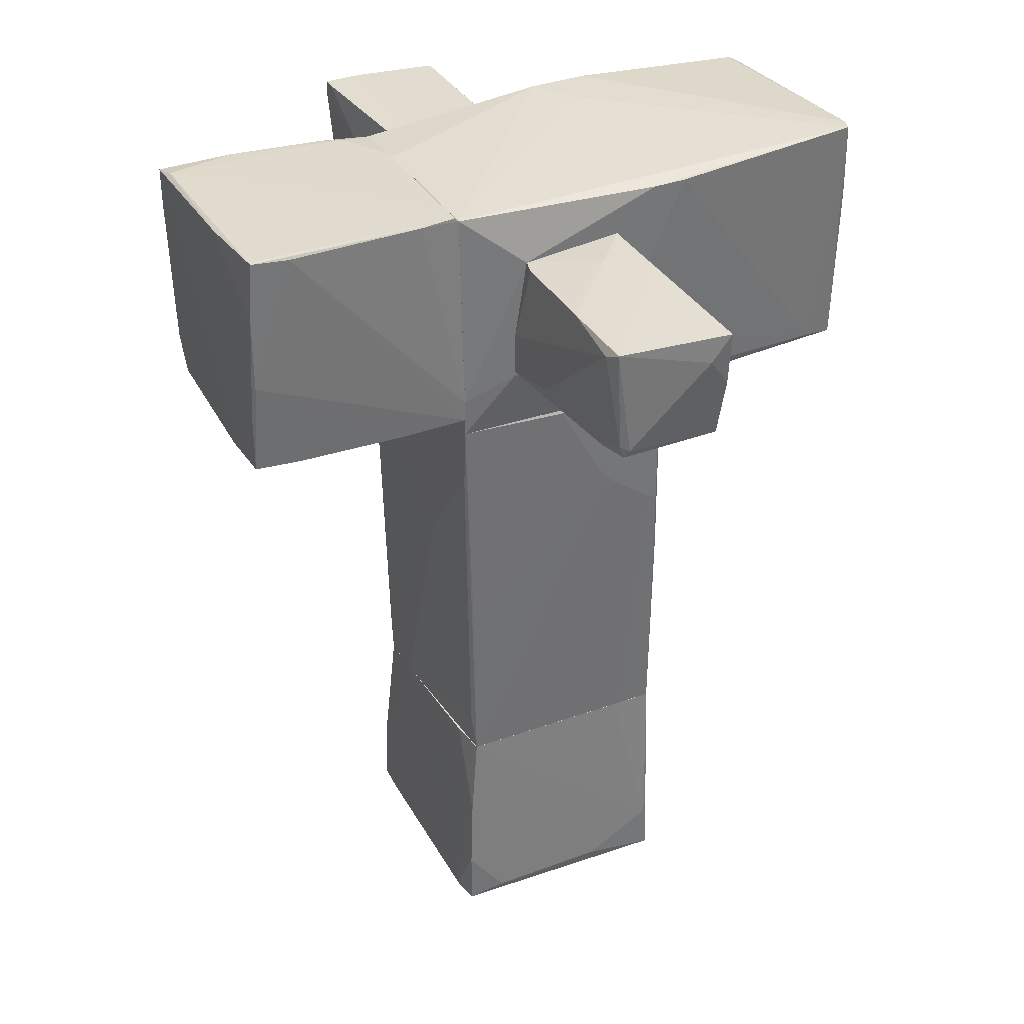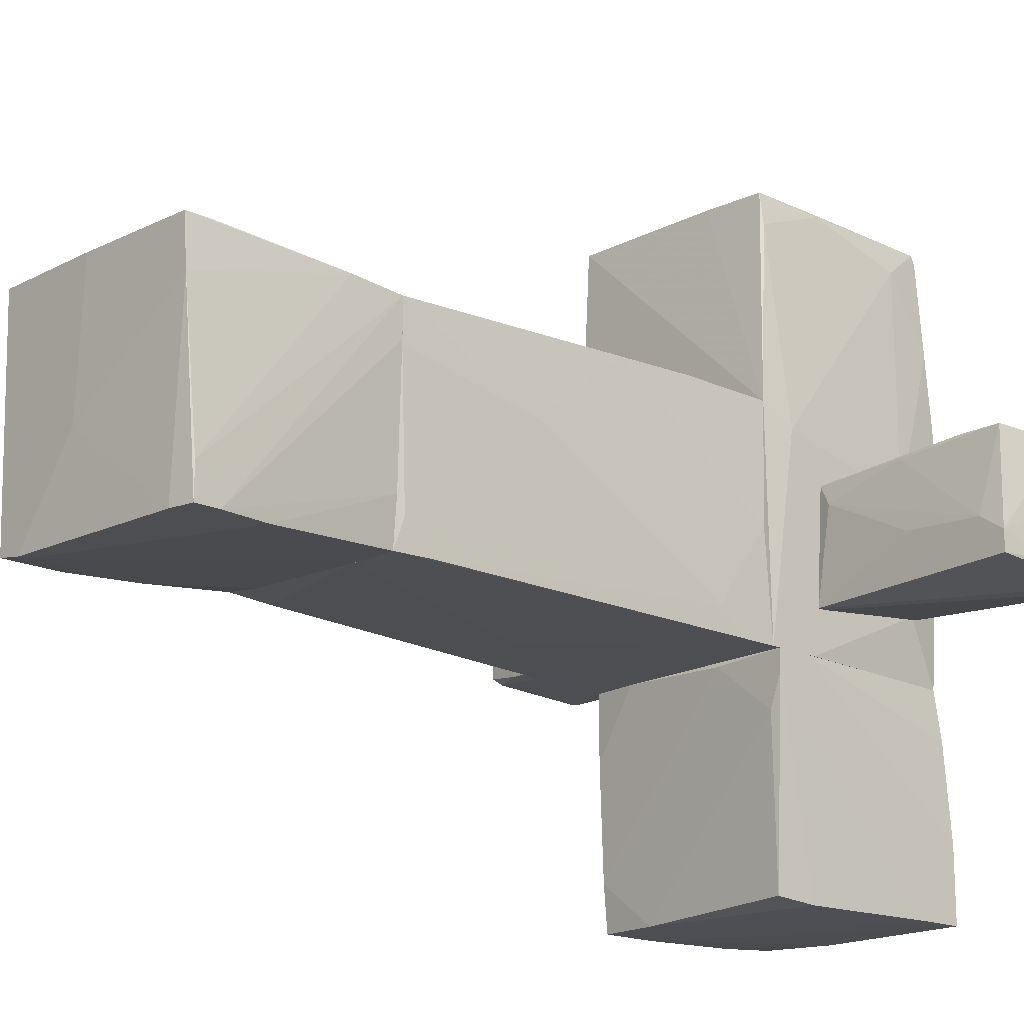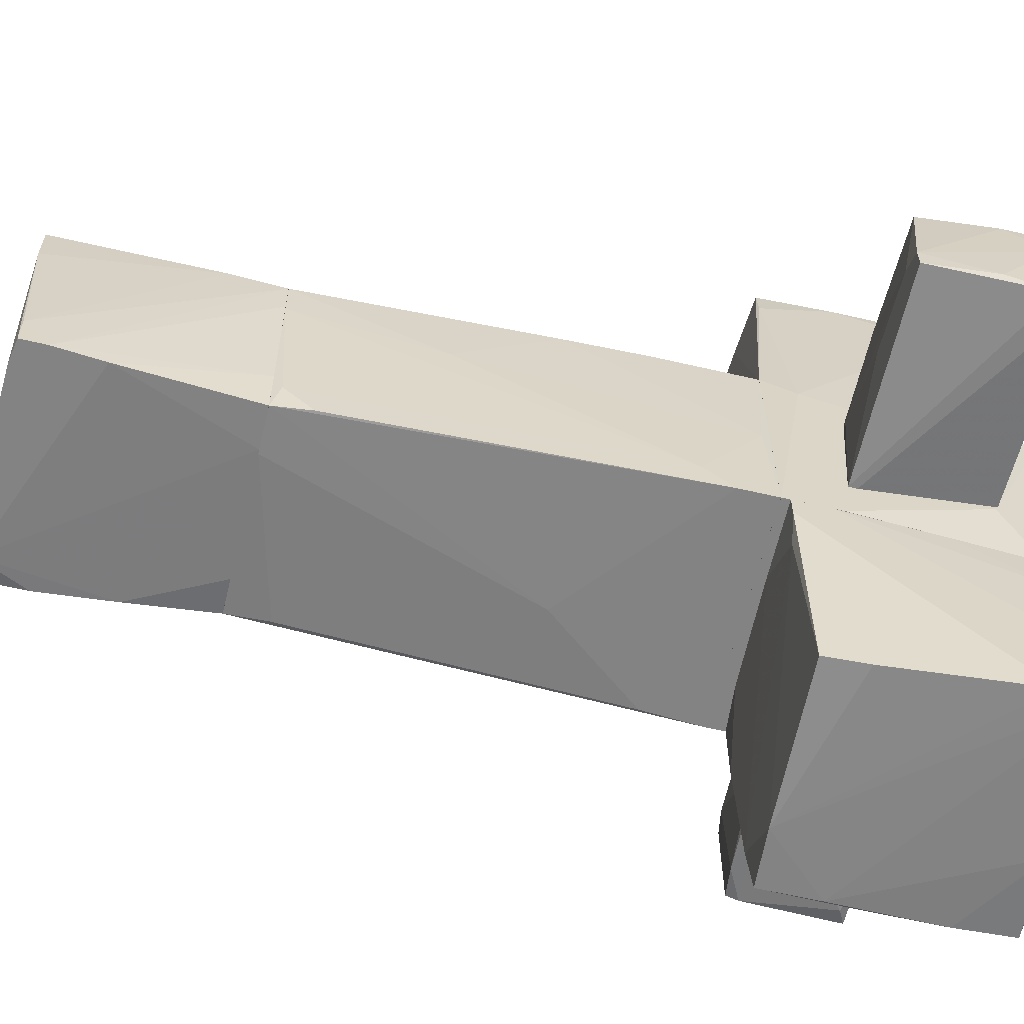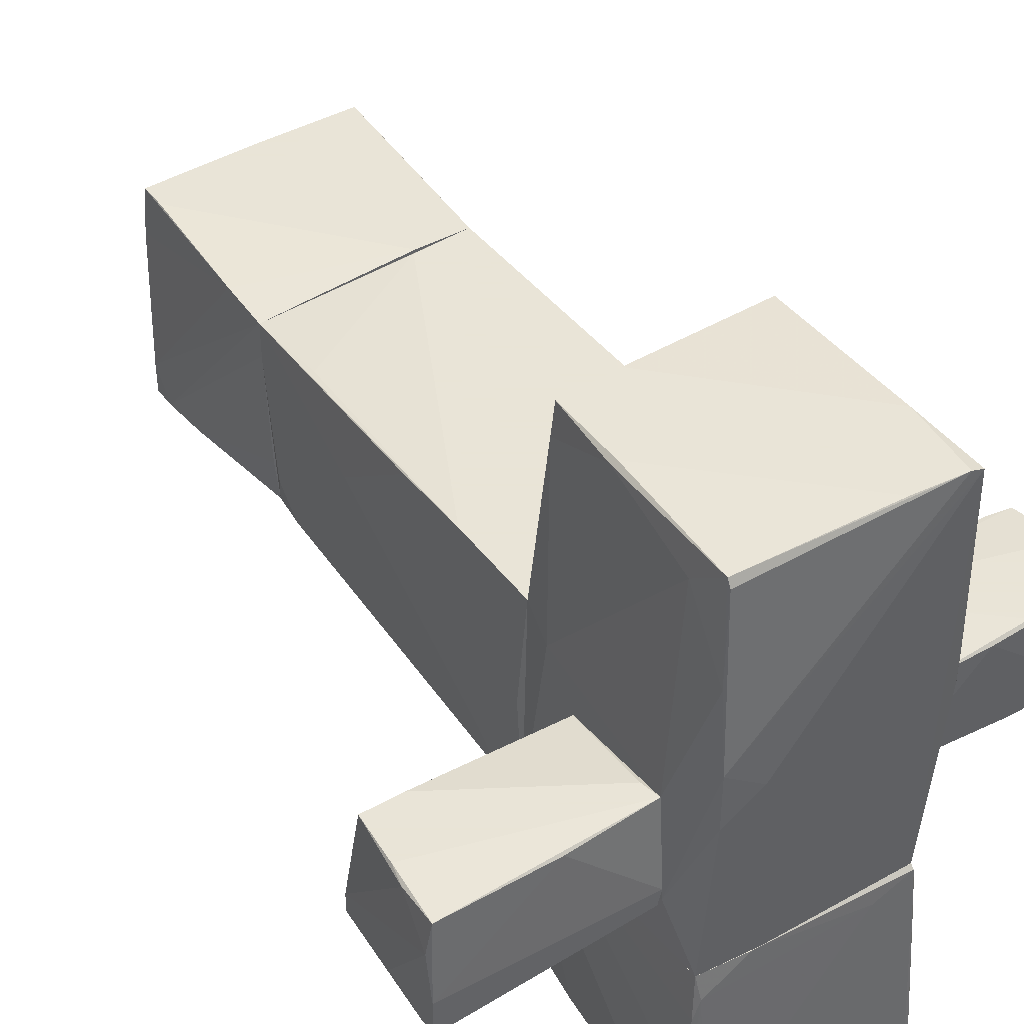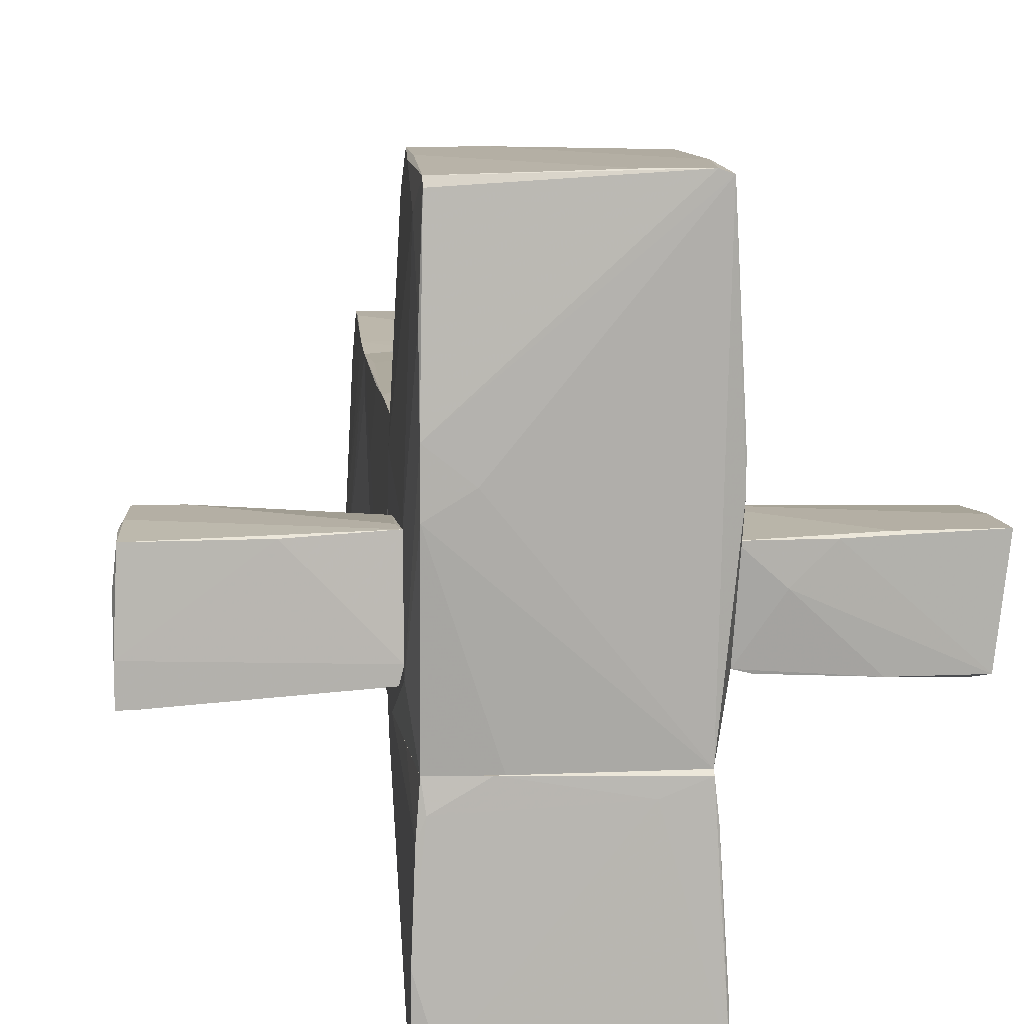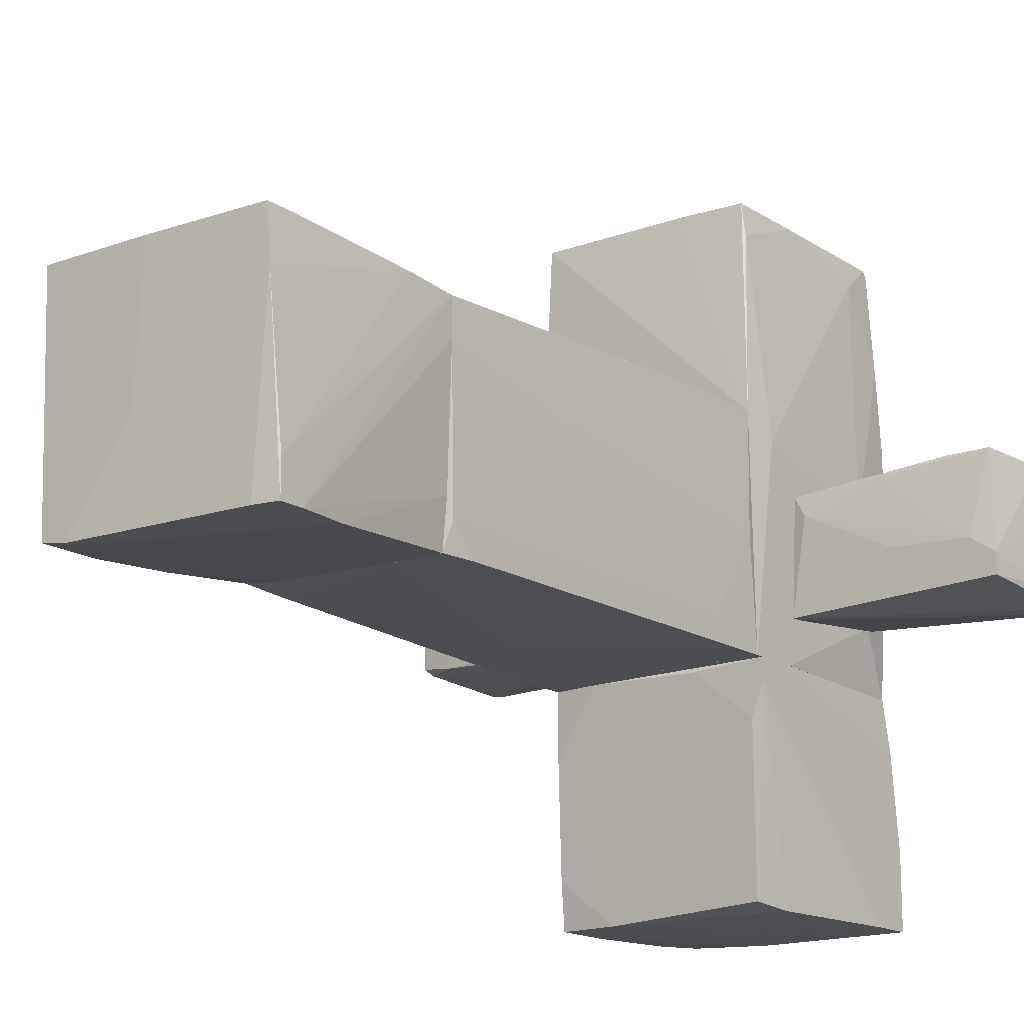
<metadata>
{"format":"obj","ext":"obj","renderer":"f3d","projection":"perspective","resolution":1024,"background":"white","views":[{"elev":35.1,"azim":-116.7,"up":"+Y"},{"elev":-17.1,"azim":46.6,"up":"+Z"},{"elev":-61.2,"azim":76.6,"up":"+Z"},{"elev":42.8,"azim":146.3,"up":"+Z"},{"elev":11.3,"azim":173.8,"up":"+Z"},{"elev":-16.0,"azim":37.3,"up":"+Z"}]}
</metadata>
<code>
o convex_0
v 0.5776 -3.264 0.9772
v -0.7851 -5.27 -1.067
v -0.7851 -5.194 -1.067
v 1.108 -5.156 -1.067
v -0.1036 -5.27 1.053
v -0.9366 -3.264 -0.9159
v -0.9745 -3.264 1.053
v 0.9564 -3.264 -0.9917
v 0.9942 -5.232 1.053
v -1.088 -5.27 1.053
v 1.032 -3.264 0.939
v -1.012 -5.27 -1.029
v -1.088 -5.156 0.3714
v 1.07 -4.475 -1.067
v 1.032 -5.232 0.5984
v -0.9745 -4.059 -0.9917
v -0.4444 -3.264 1.053
v 0.8805 -5.194 -1.067
v -1.088 -4.815 1.015
v 0.5776 -3.264 -0.9917
v 1.032 -3.756 0.9772
v 0.9942 -3.264 -0.5751
v 1.108 -5.156 -0.7644
v -1.05 -5.194 -0.6886
v -0.1795 -5.27 -0.2343
v 1.108 -4.929 -1.067
v 0.9942 -4.967 1.053
v -0.5959 -3.264 -0.9537
v -0.9745 -3.264 0.6742
v 1.032 -3.264 0.5984
v -1.012 -4.74 -1.029
f 24 6 31
f 2 3 4
f 1 6 7
f 6 1 8
f 7 5 9
f 2 5 10
f 5 7 10
f 8 1 11
f 3 2 12
f 2 10 12
f 4 3 14
f 9 5 15
f 1 7 17
f 7 9 17
f 2 4 18
f 4 15 18
f 10 7 19
f 13 10 19
f 6 13 19
f 6 8 20
f 14 3 20
f 8 14 20
f 3 16 20
f 11 1 21
f 9 15 21
f 1 17 21
f 8 11 22
f 14 8 22
f 15 4 23
f 11 21 23
f 21 15 23
f 12 10 24
f 10 13 24
f 13 6 24
f 5 2 25
f 15 5 25
f 2 18 25
f 18 15 25
f 4 14 26
f 14 22 26
f 23 4 26
f 11 23 26
f 17 9 27
f 9 21 27
f 21 17 27
f 16 6 28
f 6 20 28
f 20 16 28
f 7 6 29
f 6 19 29
f 19 7 29
f 22 11 30
f 11 26 30
f 26 22 30
f 3 12 31
f 16 3 31
f 6 16 31
f 12 24 31
o convex_1
v 1.108 0.03046 -0.8023
v -1.05 -0.651 0.9392
v -1.05 -0.651 1.015
v 1.032 -3.263 0.5607
v -0.9366 -3.263 -0.9158
v -1.012 0.6367 -1.03
v 1.07 0.6363 1.053
v -0.9745 -3.263 1.053
v 0.9563 -3.263 -0.9917
v -1.05 0.6367 1.015
v 1.108 0.6363 -1.03
v 1.032 -3.263 0.9392
v 1.07 -0.2723 1.053
v -0.2549 -0.8403 -1.03
v -0.4066 -3.225 1.053
v -0.1036 0.6367 1.053
v -0.8988 -2.885 -0.9537
v 0.9943 -2.922 -0.9917
v -1.05 0.5985 -0.04497
v 1.108 0.5607 -0.04497
v -1.012 -1.219 1.053
v 0.5399 -3.263 -0.9917
v 1.07 -1.938 0.2957
v 1.07 -1.029 1.015
v -0.9745 -3.263 0.7501
v -1.05 -0.2723 0.4471
v -0.9745 0.06864 -1.03
v 1.108 0.2954 -1.03
v 0.9943 -2.468 0.9771
v -0.9745 -1.484 -0.9537
v 0.9943 -3.187 -0.7267
f 40 49 62
f 34 33 39
f 36 35 39
f 35 36 40
f 33 34 41
f 39 35 43
f 38 39 44
f 37 42 45
f 39 43 46
f 44 39 46
f 39 38 47
f 37 41 47
f 38 42 47
f 42 37 47
f 33 41 50
f 41 37 50
f 32 42 51
f 42 38 51
f 38 44 51
f 34 39 52
f 41 34 52
f 39 47 52
f 47 41 52
f 40 36 53
f 45 40 53
f 36 48 53
f 48 45 53
f 35 32 54
f 43 35 54
f 32 51 54
f 54 51 55
f 44 43 55
f 51 44 55
f 43 54 55
f 39 33 56
f 36 39 56
f 33 50 57
f 56 33 57
f 36 56 57
f 36 37 58
f 37 45 58
f 48 36 58
f 45 48 58
f 42 32 59
f 40 45 59
f 45 42 59
f 32 49 59
f 49 40 59
f 43 44 60
f 46 43 60
f 44 46 60
f 37 36 61
f 50 37 61
f 57 50 61
f 36 57 61
f 32 35 62
f 35 40 62
f 49 32 62
o convex_2
v 2.055 1.205 -0.1586
v 3.039 2.416 -0.2722
v 3.039 2.416 -0.613
v 1.108 2.416 -0.3479
v 1.108 2.34 0.5606
v 2.925 1.318 0.5606
v 1.108 1.205 -0.613
v 3.001 1.205 -0.5371
v 1.108 1.28 0.447
v 3.001 2.378 0.5227
v 1.146 2.416 -0.4993
v 3.001 2 0.5227
v 2.546 1.318 0.5606
v 3.001 1.205 -0.3479
v 1.941 2.378 0.5227
v 2.963 1.81 0.5606
v 1.222 1.243 0.2577
v 1.146 2.151 0.5606
v 3.039 2.265 -0.613
v 3.039 2.34 0.182
v 2.774 1.205 -0.1964
v 1.108 1.28 -0.613
v 1.941 1.28 0.4848
v 3.039 1.848 -0.4993
v 2.925 2.416 -0.613
f 84 73 87
f 64 65 66
f 67 66 69
f 63 69 70
f 67 69 71
f 66 65 73
f 68 67 75
f 63 70 76
f 74 68 76
f 64 66 77
f 66 67 77
f 72 64 77
f 67 72 77
f 67 68 78
f 72 67 78
f 68 74 78
f 74 72 78
f 69 63 79
f 71 69 79
f 67 71 80
f 75 67 80
f 71 75 80
f 65 64 81
f 69 65 81
f 70 69 81
f 64 72 82
f 72 74 82
f 74 76 82
f 81 64 82
f 63 76 83
f 76 68 83
f 79 63 83
f 65 69 84
f 69 66 84
f 66 73 84
f 68 75 85
f 75 71 85
f 71 79 85
f 83 68 85
f 79 83 85
f 76 70 86
f 70 81 86
f 82 76 86
f 81 82 86
f 73 65 87
f 65 84 87
o convex_3
v -1.732 1.394 -0.5752
v -1.126 2.416 0.4471
v -1.24 1.508 0.485
v -3.057 2.378 0.485
v -1.126 2.34 -0.4616
v -2.944 1.356 -0.4616
v -2.944 2.378 -0.5373
v -2.944 1.356 0.4471
v -1.126 1.243 -0.5752
v -1.126 1.281 0.4471
v -2.792 2.303 -0.5752
v -1.618 1.243 -0.4616
v -1.126 1.621 -0.5752
v -2.716 1.318 0.4471
v -2.981 1.432 -0.4237
v -2.186 2.378 -0.5373
v -3.019 1.886 0.485
v -2.64 1.318 -0.4994
v -1.505 2.416 0.1063
v -1.164 1.243 0.03056
v -2.224 2.378 0.485
v -1.126 1.356 0.485
v -3.057 2.151 0.2956
v -2.944 1.47 -0.4994
v -1.846 2.416 0.4471
v -1.278 2.34 -0.4994
f 98 103 113
f 92 89 96
f 96 89 97
f 96 88 98
f 92 96 100
f 96 98 100
f 95 93 101
f 93 95 102
f 98 94 103
f 90 91 104
f 102 95 104
f 88 96 105
f 96 99 105
f 101 93 105
f 99 101 105
f 89 92 106
f 92 103 106
f 103 94 106
f 96 97 107
f 99 96 107
f 97 101 107
f 101 99 107
f 90 89 108
f 91 90 108
f 89 91 108
f 89 90 109
f 97 89 109
f 95 101 109
f 101 97 109
f 90 104 109
f 104 95 109
f 91 94 110
f 94 102 110
f 104 91 110
f 102 104 110
f 98 88 111
f 94 98 111
f 102 94 111
f 93 102 111
f 88 105 111
f 105 93 111
f 91 89 112
f 94 91 112
f 89 106 112
f 106 94 112
f 92 100 113
f 100 98 113
f 103 92 113
o convex_4
v 1.07 1.962 -1.03
v -1.05 1.697 -3.036
v -1.012 0.864 -3.074
v 1.108 2.833 -3.036
v -0.9367 2.833 -1.068
v 1.108 0.7126 -1.03
v -1.012 0.7885 -1.03
v 0.9562 0.7883 -2.998
v -1.05 2.909 -2.998
v 1.032 2.757 -1.03
v 1.108 2.833 -2.355
v -0.4822 0.8263 -3.074
v 0.4264 0.7128 -1.068
v -0.9367 2.795 -1.03
v 0.9943 1.167 -3.036
v -0.293 2.871 -3.036
v -1.05 2.871 -2.657
v -1.012 0.7885 -1.636
v 0.9184 2.871 -2.998
v 1.108 2.492 -3.036
v 0.9943 2.795 -1.295
v -1.012 1.394 -3.074
v 1.108 0.7126 -1.219
v -0.9745 2.833 -1.408
v 0.9943 0.7128 -1.522
v -1.012 0.8263 -2.657
v -1.012 0.9777 -1.03
v 1.07 2.795 -1.484
v 1.108 1.053 -1.03
v -0.5957 0.7507 -1.03
v -0.5581 2.833 -1.219
v -1.012 2.909 -2.923
v -1.05 2.378 -3.036
v 0.5398 2.795 -1.03
f 134 144 147
f 119 114 123
f 119 117 124
f 121 125 128
f 115 120 130
f 122 115 130
f 120 115 131
f 124 117 132
f 117 129 132
f 129 122 132
f 117 119 133
f 125 117 133
f 128 125 133
f 124 132 134
f 116 115 135
f 125 116 135
f 117 125 135
f 129 117 135
f 119 126 136
f 121 128 136
f 133 119 136
f 128 133 136
f 118 122 137
f 127 118 137
f 122 130 137
f 125 121 138
f 121 136 138
f 136 126 138
f 115 116 139
f 116 125 139
f 131 115 139
f 126 131 139
f 125 138 139
f 138 126 139
f 130 120 140
f 127 137 140
f 137 130 140
f 123 114 141
f 134 123 141
f 124 134 141
f 114 119 142
f 119 124 142
f 141 114 142
f 124 141 142
f 119 120 143
f 126 119 143
f 120 131 143
f 131 126 143
f 134 132 144
f 122 118 145
f 132 122 145
f 118 144 145
f 144 132 145
f 115 122 146
f 122 129 146
f 135 115 146
f 129 135 146
f 120 119 147
f 119 123 147
f 118 127 147
f 123 134 147
f 140 120 147
f 127 140 147
f 144 118 147
o convex_5
v 1.032 2.833 1.999
v -1.012 0.6367 -1.03
v 1.108 0.6367 -1.03
v -0.9745 0.6749 2.946
v -0.9367 2.795 -1.03
v -1.012 2.871 2.946
v 0.9564 0.7884 2.984
v 1.032 2.757 -1.03
v 0.9942 2.757 2.946
v -1.126 2.34 -0.4615
v 1.032 2.909 0.7124
v 1.07 0.6367 1.053
v -1.126 1.28 0.4473
v 1.108 2.34 0.5612
v -1.126 2.795 1.128
v -0.8988 2.871 2.984
v -1.05 0.6367 1.015
v 1.108 0.9398 0.8641
v -1.012 0.7127 2.681
v 1.032 2.416 2.681
v -1.126 1.205 -0.575
v 1.108 2.416 -0.4611
v 1.032 2.909 1.242
v 0.9942 2.795 2.87
v 0.4642 2.795 -1.03
v 0.6533 2.909 0.9395
v 0.3885 0.7503 2.984
v 0.9942 0.7884 2.681
v -1.088 0.7506 1.015
v 0.9564 1.508 2.984
v -0.9745 2.151 2.984
v -1.126 2.795 0.826
v -0.4064 2.833 2.984
v 1.108 1.129 -1.03
v 0.9942 1.47 2.946
v -1.012 0.9778 -1.03
v -1.05 0.6367 -0.04502
f 176 168 184
f 150 149 152
f 150 152 155
f 149 150 159
f 157 160 162
f 149 159 164
f 159 151 164
f 159 150 165
f 150 161 165
f 151 153 166
f 153 162 166
f 162 160 166
f 164 151 166
f 148 156 167
f 161 148 167
f 165 161 167
f 160 157 168
f 155 158 169
f 161 150 169
f 161 169 170
f 148 161 170
f 153 163 170
f 169 158 170
f 170 163 171
f 156 148 171
f 163 156 171
f 148 170 171
f 155 152 172
f 152 158 172
f 158 155 172
f 152 153 173
f 158 152 173
f 153 170 173
f 170 158 173
f 151 159 174
f 159 154 174
f 154 163 174
f 154 159 175
f 159 165 175
f 166 160 176
f 164 166 176
f 160 168 176
f 154 156 177
f 163 154 177
f 153 151 178
f 163 153 178
f 151 174 178
f 174 163 178
f 153 152 179
f 152 157 179
f 162 153 179
f 157 162 179
f 156 163 180
f 177 156 180
f 163 177 180
f 150 155 181
f 169 150 181
f 155 169 181
f 156 154 182
f 167 156 182
f 165 167 182
f 154 175 182
f 175 165 182
f 152 149 183
f 157 152 183
f 149 168 183
f 168 157 183
f 149 164 184
f 168 149 184
f 164 176 184

</code>
